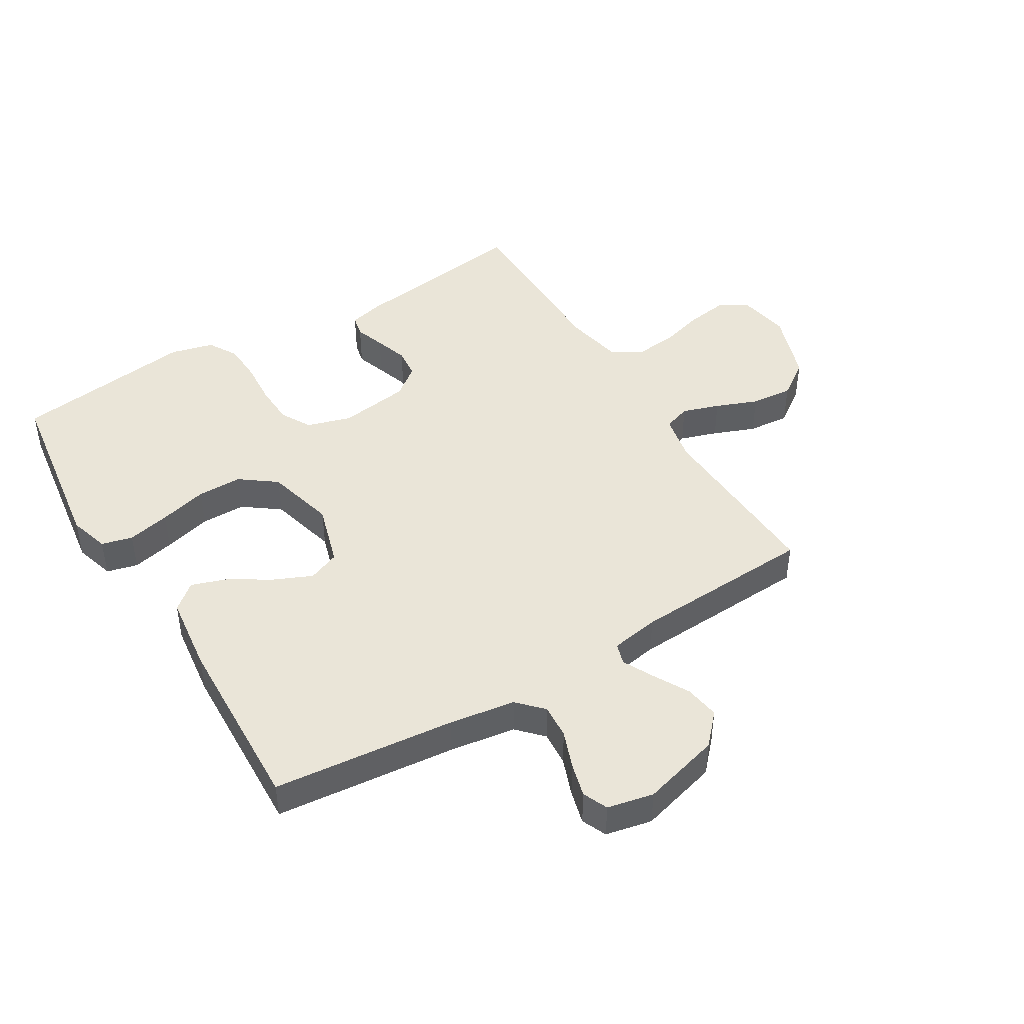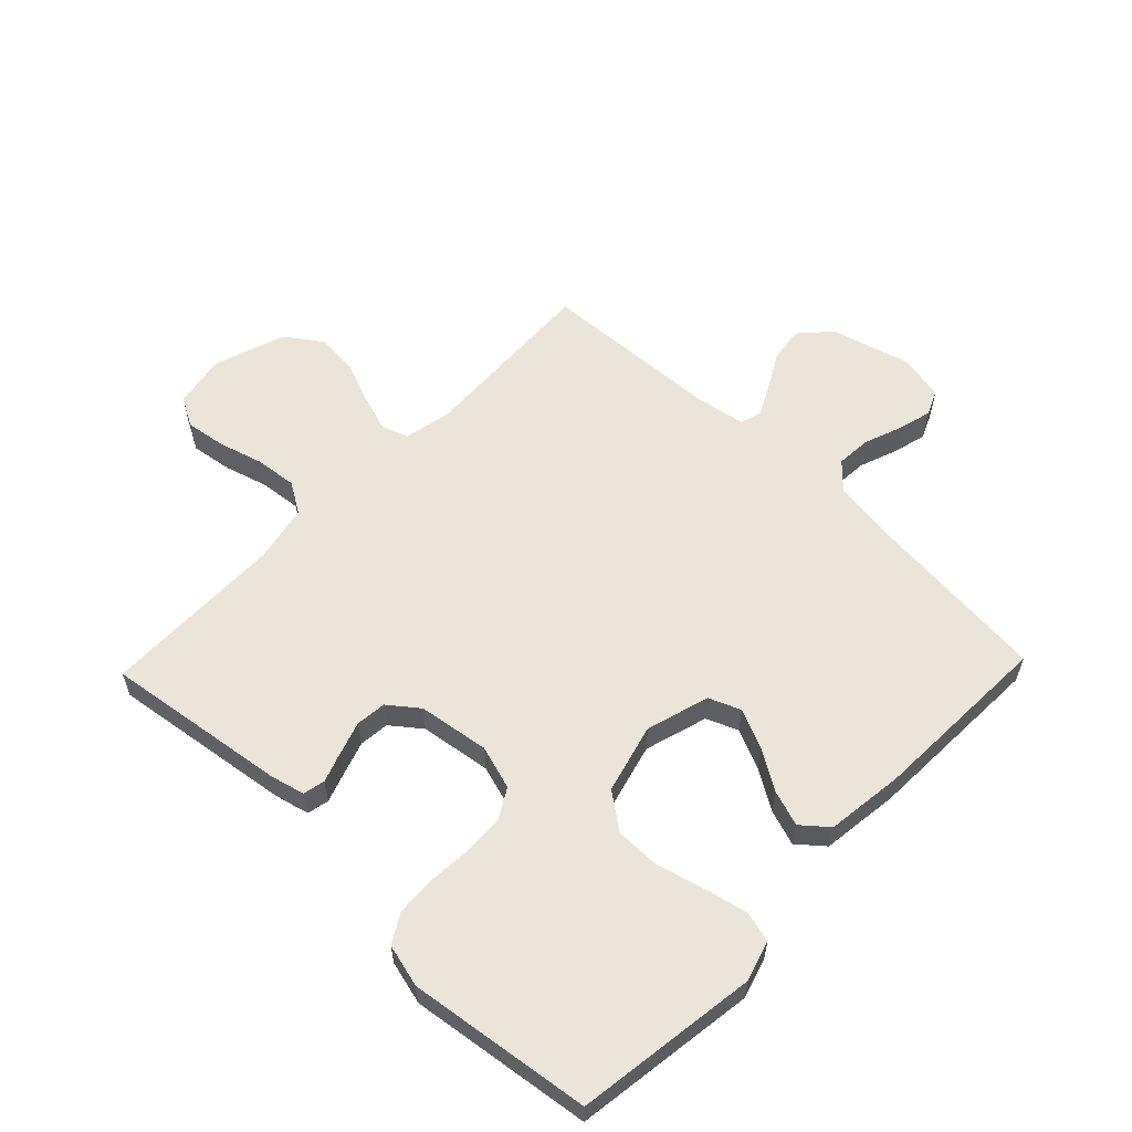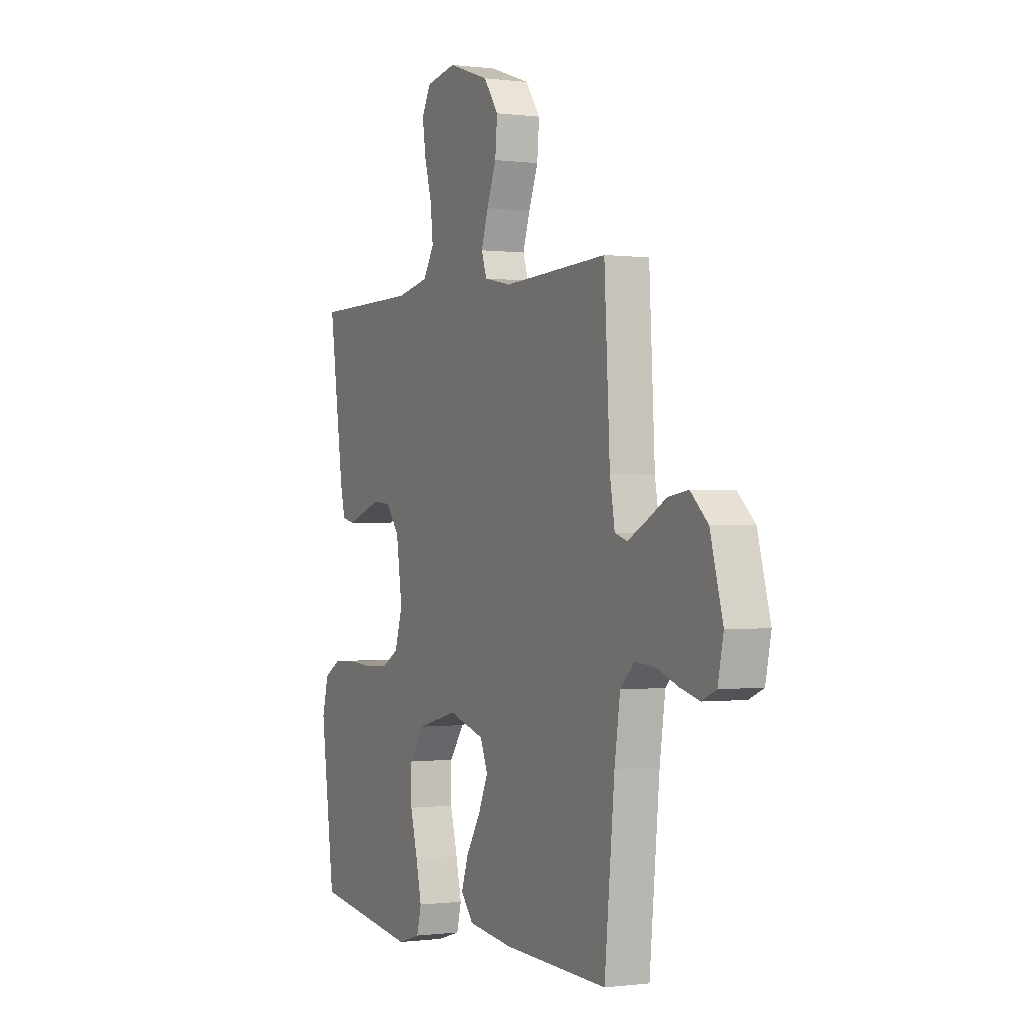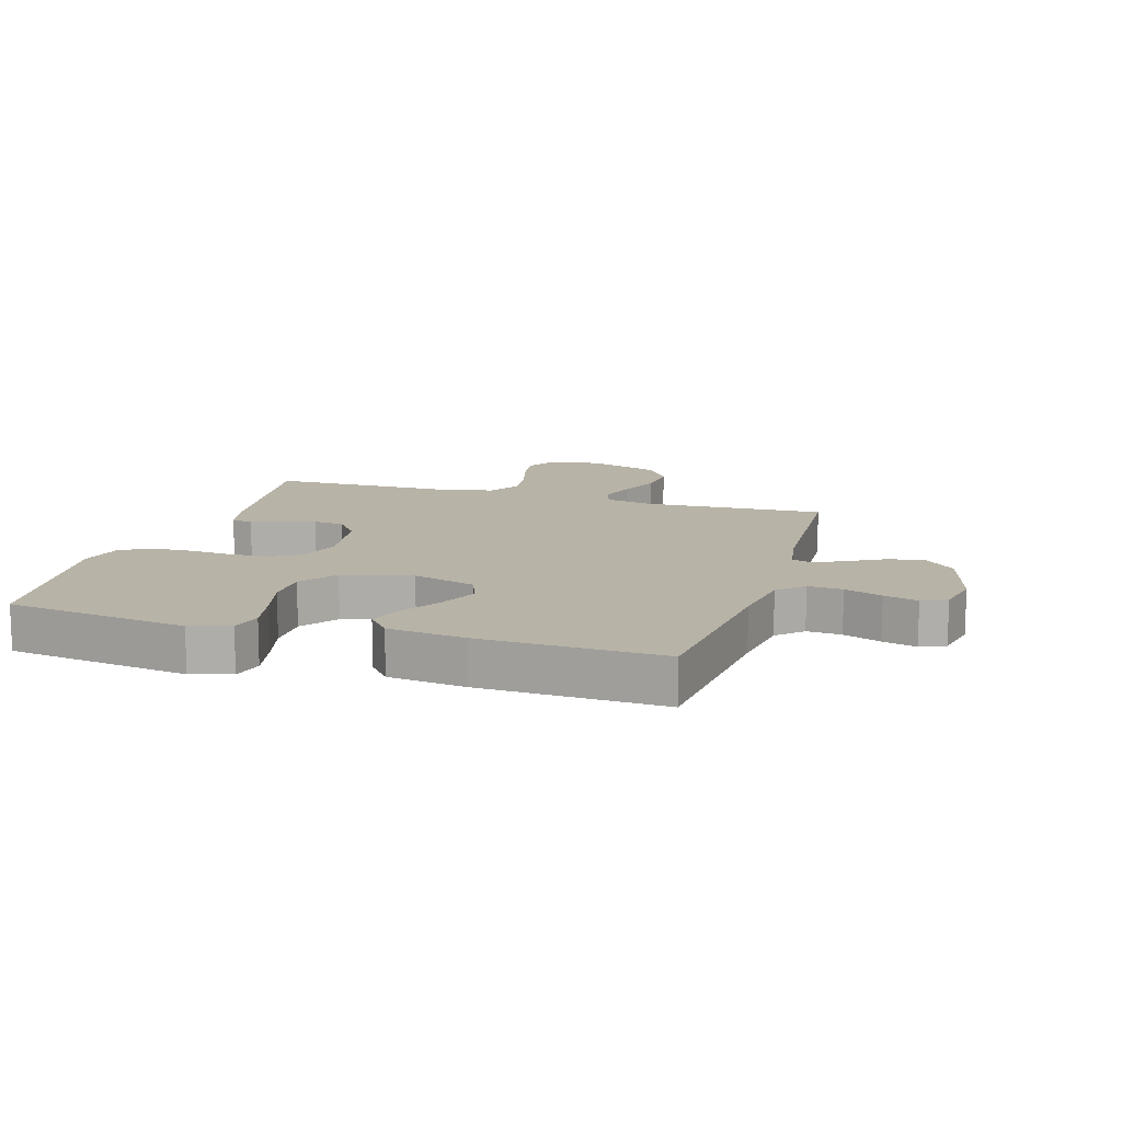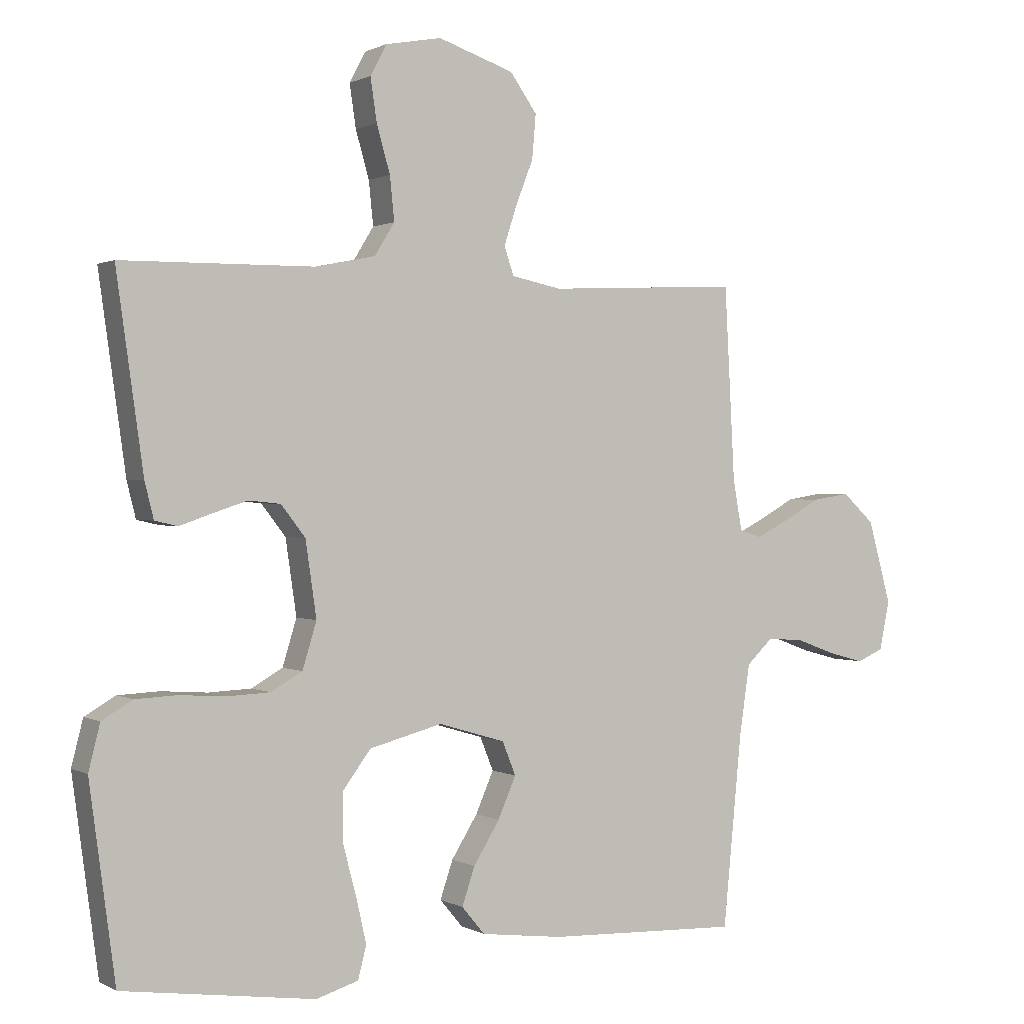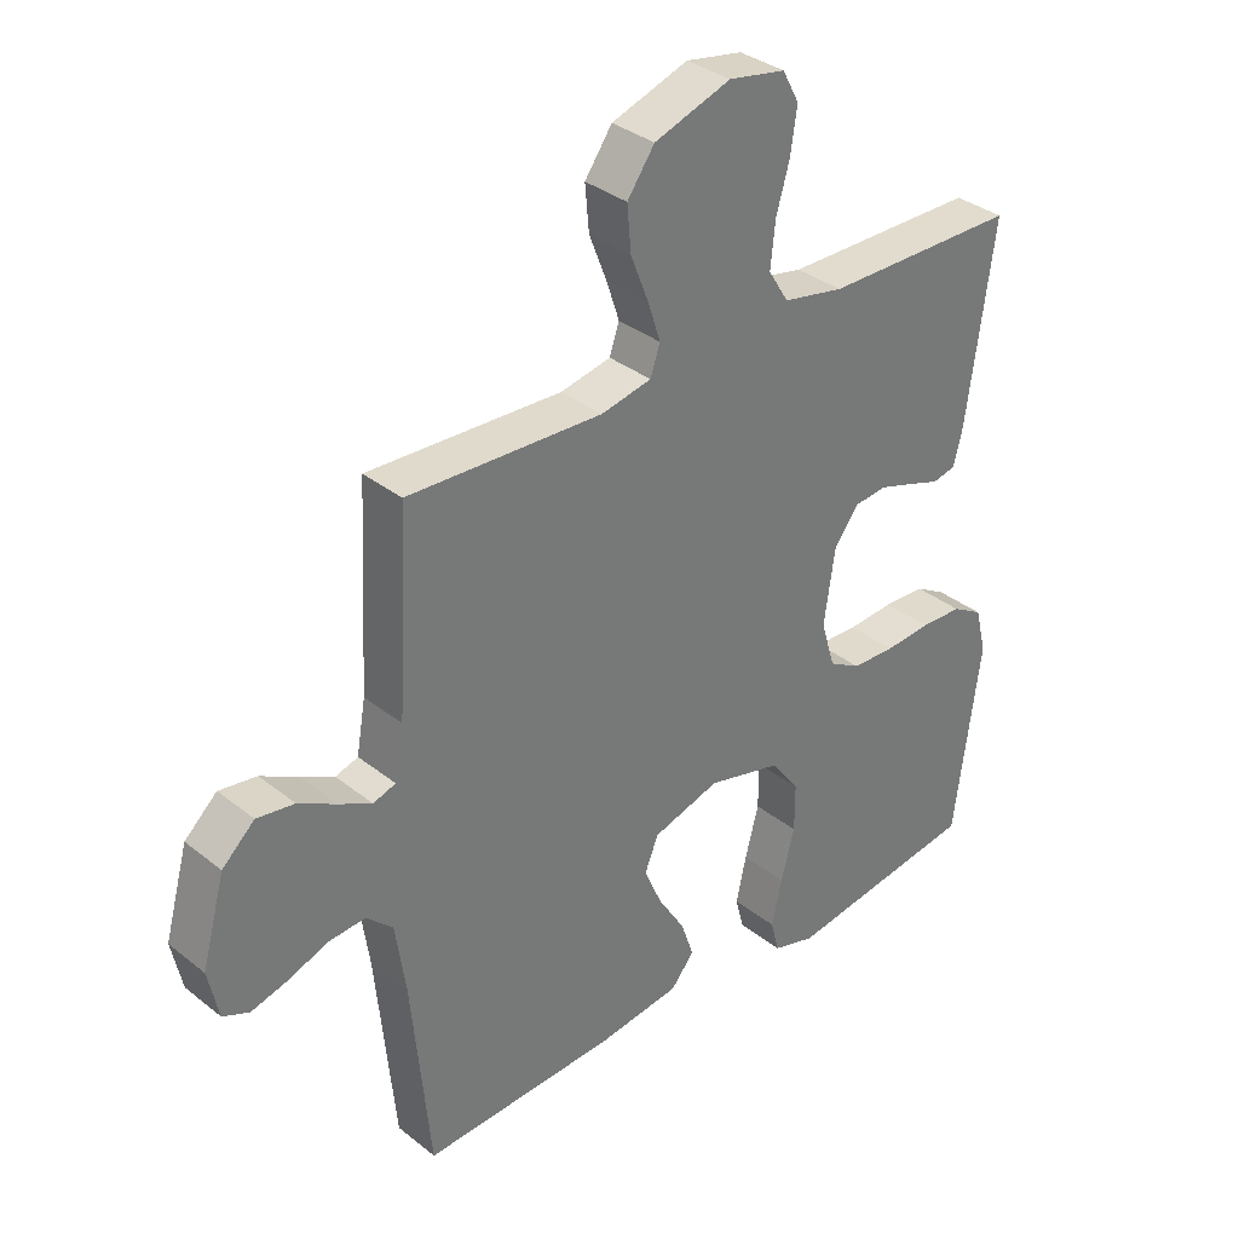
<metadata>
{"format":"obj","ext":"obj","renderer":"f3d","projection":"perspective","resolution":1024,"background":"white","views":[{"elev":45.0,"azim":-121.1,"up":"+Y"},{"elev":58.9,"azim":133.9,"up":"+Y"},{"elev":-0.4,"azim":-115.9,"up":"+Z"},{"elev":12.8,"azim":-163.1,"up":"+Y"},{"elev":0.9,"azim":151.0,"up":"+Z"},{"elev":34.4,"azim":-43.2,"up":"+Z"}]}
</metadata>
<code>
v 0.5 0.07 -0.5
v 0.2 0.07 -0.542
v 0.134 0.07 -0.522
v 0.121 0.07 -0.471
v 0.137 0.07 -0.4
v 0.158 0.07 -0.321
v 0.158 0.07 -0.247
v 0.114 0.07 -0.188
v 0 0.07 -0.158
v -0.104 0.07 -0.189
v -0.125 0.07 -0.241
v -0.097 0.07 -0.305
v -0.056 0.07 -0.371
v -0.036 0.07 -0.43
v -0.072 0.07 -0.473
v -0.2 0.07 -0.489
v -0.5 0.07 -0.5
v -0.529 0.07 -0.2
v -0.545 0.07 -0.091
v -0.586 0.07 -0.052
v -0.643 0.07 -0.056
v -0.705 0.07 -0.079
v -0.761 0.07 -0.094
v -0.802 0.07 -0.076
v -0.818 0.07 0
v -0.782 0.07 0.13
v -0.732 0.07 0.176
v -0.674 0.07 0.167
v -0.616 0.07 0.135
v -0.565 0.07 0.109
v -0.53 0.07 0.12
v -0.516 0.07 0.2
v -0.5 0.07 0.5
v -0.2 0.07 0.486
v -0.122 0.07 0.502
v -0.107 0.07 0.546
v -0.127 0.07 0.607
v -0.154 0.07 0.676
v -0.16 0.07 0.745
v -0.118 0.07 0.804
v 0 0.07 0.844
v 0.087 0.07 0.828
v 0.113 0.07 0.78
v 0.103 0.07 0.713
v 0.082 0.07 0.64
v 0.075 0.07 0.572
v 0.106 0.07 0.522
v 0.2 0.07 0.503
v 0.5 0.07 0.5
v 0.458 0.07 0.2
v 0.444 0.07 0.144
v 0.408 0.07 0.136
v 0.359 0.07 0.153
v 0.304 0.07 0.171
v 0.254 0.07 0.166
v 0.216 0.07 0.117
v 0.199 0.07 0
v 0.221 0.07 -0.072
v 0.27 0.07 -0.1
v 0.337 0.07 -0.103
v 0.409 0.07 -0.098
v 0.474 0.07 -0.101
v 0.522 0.07 -0.129
v 0.54 0.07 -0.2
v 0.5 0 -0.5
v 0.2 0 -0.542
v 0.134 0 -0.522
v 0.121 0 -0.471
v 0.137 0 -0.4
v 0.158 0 -0.321
v 0.158 0 -0.247
v 0.114 0 -0.188
v 0 0 -0.158
v -0.104 0 -0.189
v -0.125 0 -0.241
v -0.097 0 -0.305
v -0.056 0 -0.371
v -0.036 0 -0.43
v -0.072 0 -0.473
v -0.2 0 -0.489
v -0.5 0 -0.5
v -0.529 0 -0.2
v -0.545 0 -0.091
v -0.586 0 -0.052
v -0.643 0 -0.056
v -0.705 0 -0.079
v -0.761 0 -0.094
v -0.802 0 -0.076
v -0.818 0 0
v -0.782 0 0.13
v -0.732 0 0.176
v -0.674 0 0.167
v -0.616 0 0.135
v -0.565 0 0.109
v -0.53 0 0.12
v -0.516 0 0.2
v -0.5 0 0.5
v -0.2 0 0.486
v -0.122 0 0.502
v -0.107 0 0.546
v -0.127 0 0.607
v -0.154 0 0.676
v -0.16 0 0.745
v -0.118 0 0.804
v 0 0 0.844
v 0.087 0 0.828
v 0.113 0 0.78
v 0.103 0 0.713
v 0.082 0 0.64
v 0.075 0 0.572
v 0.106 0 0.522
v 0.2 0 0.503
v 0.5 0 0.5
v 0.458 0 0.2
v 0.444 0 0.144
v 0.408 0 0.136
v 0.359 0 0.153
v 0.304 0 0.171
v 0.254 0 0.166
v 0.216 0 0.117
v 0.199 0 0
v 0.221 0 -0.072
v 0.27 0 -0.1
v 0.337 0 -0.103
v 0.409 0 -0.098
v 0.474 0 -0.101
v 0.522 0 -0.129
v 0.54 0 -0.2
f 4 5 6
f 3 4 6
f 2 3 6
f 1 2 6
f 64 1 6
f 63 64 6
f 62 63 6
f 61 62 6
f 60 61 6
f 59 60 6 7
f 58 59 7 8
f 57 58 8 9
f 56 57 9 10
f 55 56 10
f 51 52 53
f 50 51 53
f 49 50 53
f 48 49 53
f 47 48 53 54
f 46 47 54 55
f 43 44 45
f 42 43 45
f 41 42 45
f 40 41 45
f 39 40 45
f 38 39 45
f 37 38 45
f 36 37 45 46
f 46 55 10
f 36 46 10
f 35 36 10
f 32 33 34
f 35 10 11
f 34 35 11
f 32 34 11
f 31 32 11
f 27 28 29
f 26 27 29
f 25 26 29
f 24 25 29
f 23 24 29
f 22 23 29
f 21 22 29
f 20 21 29 30
f 31 11 12
f 30 31 12
f 20 30 12
f 19 20 12
f 16 17 18
f 16 18 19
f 15 16 19
f 14 15 19
f 13 14 19
f 12 13 19
f 70 69 68
f 70 68 67
f 70 67 66
f 70 66 65
f 70 65 128
f 70 128 127
f 70 127 126
f 70 126 125
f 70 125 124
f 71 70 124 123
f 72 71 123 122
f 73 72 122 121
f 74 73 121 120
f 74 120 119
f 117 116 115
f 117 115 114
f 117 114 113
f 117 113 112
f 118 117 112 111
f 119 118 111 110
f 109 108 107
f 109 107 106
f 109 106 105
f 109 105 104
f 109 104 103
f 109 103 102
f 109 102 101
f 110 109 101 100
f 74 119 110
f 74 110 100
f 74 100 99
f 98 97 96
f 75 74 99
f 75 99 98
f 75 98 96
f 75 96 95
f 93 92 91
f 93 91 90
f 93 90 89
f 93 89 88
f 93 88 87
f 93 87 86
f 93 86 85
f 94 93 85 84
f 76 75 95
f 76 95 94
f 76 94 84
f 76 84 83
f 82 81 80
f 83 82 80
f 83 80 79
f 83 79 78
f 83 78 77
f 83 77 76
f 1 65 66 2
f 2 66 67 3
f 3 67 68 4
f 4 68 69 5
f 5 69 70 6
f 6 70 71 7
f 7 71 72 8
f 8 72 73 9
f 9 73 74 10
f 10 74 75 11
f 11 75 76 12
f 12 76 77 13
f 13 77 78 14
f 14 78 79 15
f 15 79 80 16
f 16 80 81 17
f 17 81 82 18
f 18 82 83 19
f 19 83 84 20
f 20 84 85 21
f 21 85 86 22
f 22 86 87 23
f 23 87 88 24
f 24 88 89 25
f 25 89 90 26
f 26 90 91 27
f 27 91 92 28
f 28 92 93 29
f 29 93 94 30
f 30 94 95 31
f 31 95 96 32
f 32 96 97 33
f 33 97 98 34
f 34 98 99 35
f 35 99 100 36
f 36 100 101 37
f 37 101 102 38
f 38 102 103 39
f 39 103 104 40
f 40 104 105 41
f 41 105 106 42
f 42 106 107 43
f 43 107 108 44
f 44 108 109 45
f 45 109 110 46
f 46 110 111 47
f 47 111 112 48
f 48 112 113 49
f 49 113 114 50
f 50 114 115 51
f 51 115 116 52
f 52 116 117 53
f 53 117 118 54
f 54 118 119 55
f 55 119 120 56
f 56 120 121 57
f 57 121 122 58
f 58 122 123 59
f 59 123 124 60
f 60 124 125 61
f 61 125 126 62
f 62 126 127 63
f 63 127 128 64
f 64 128 65 1

</code>
